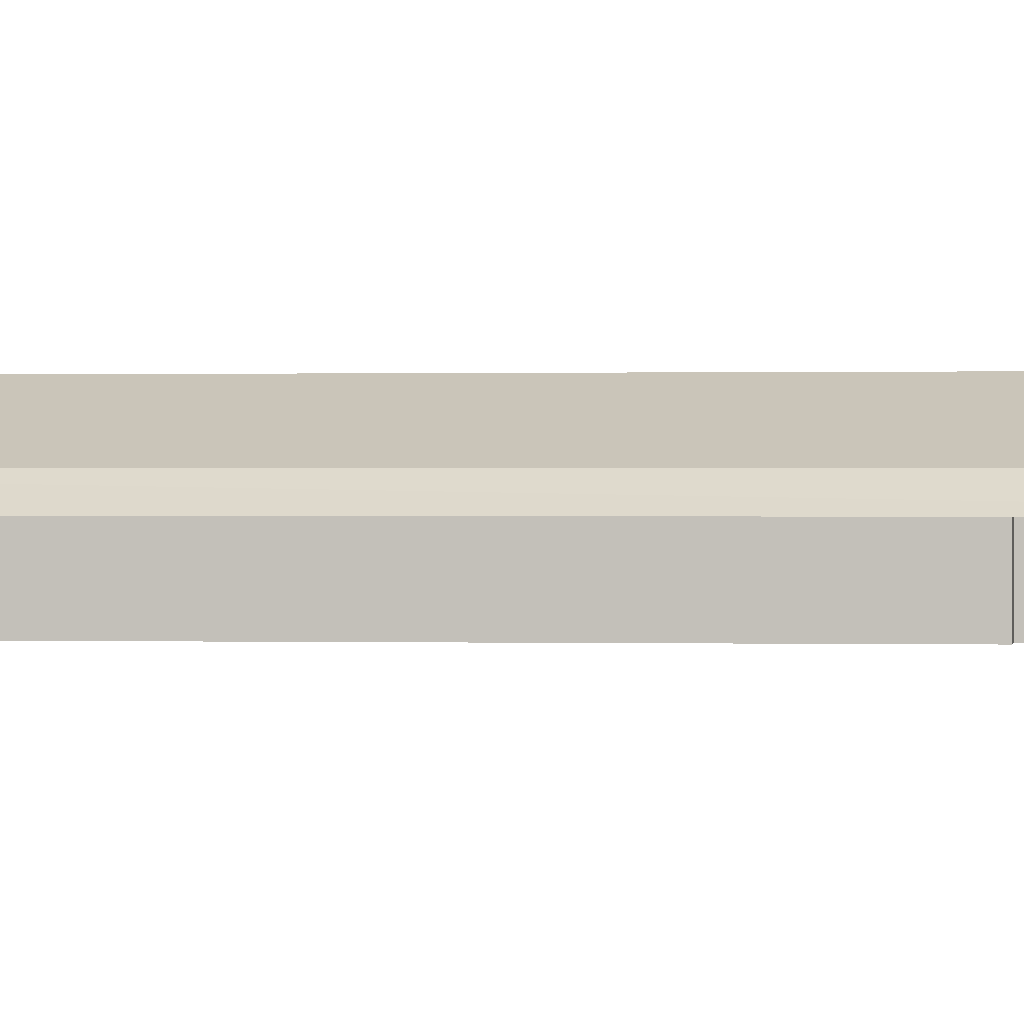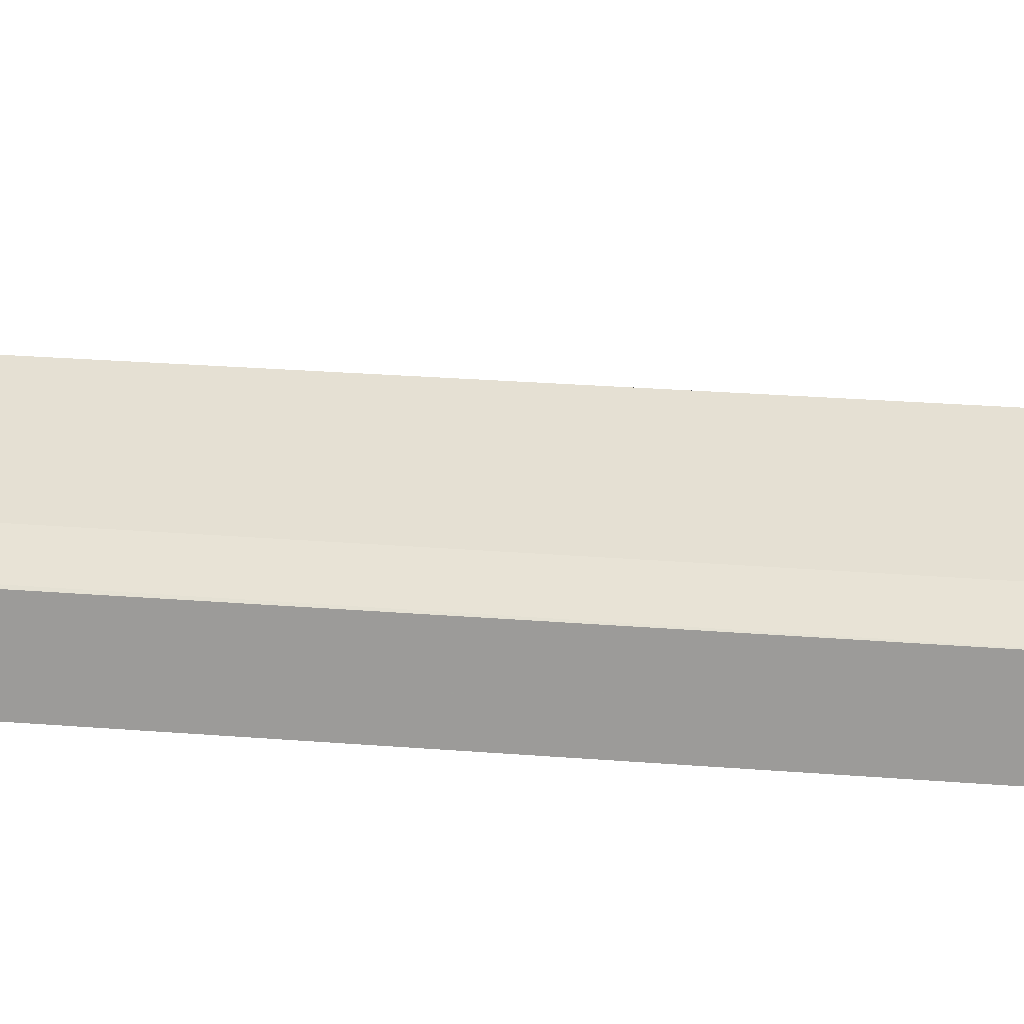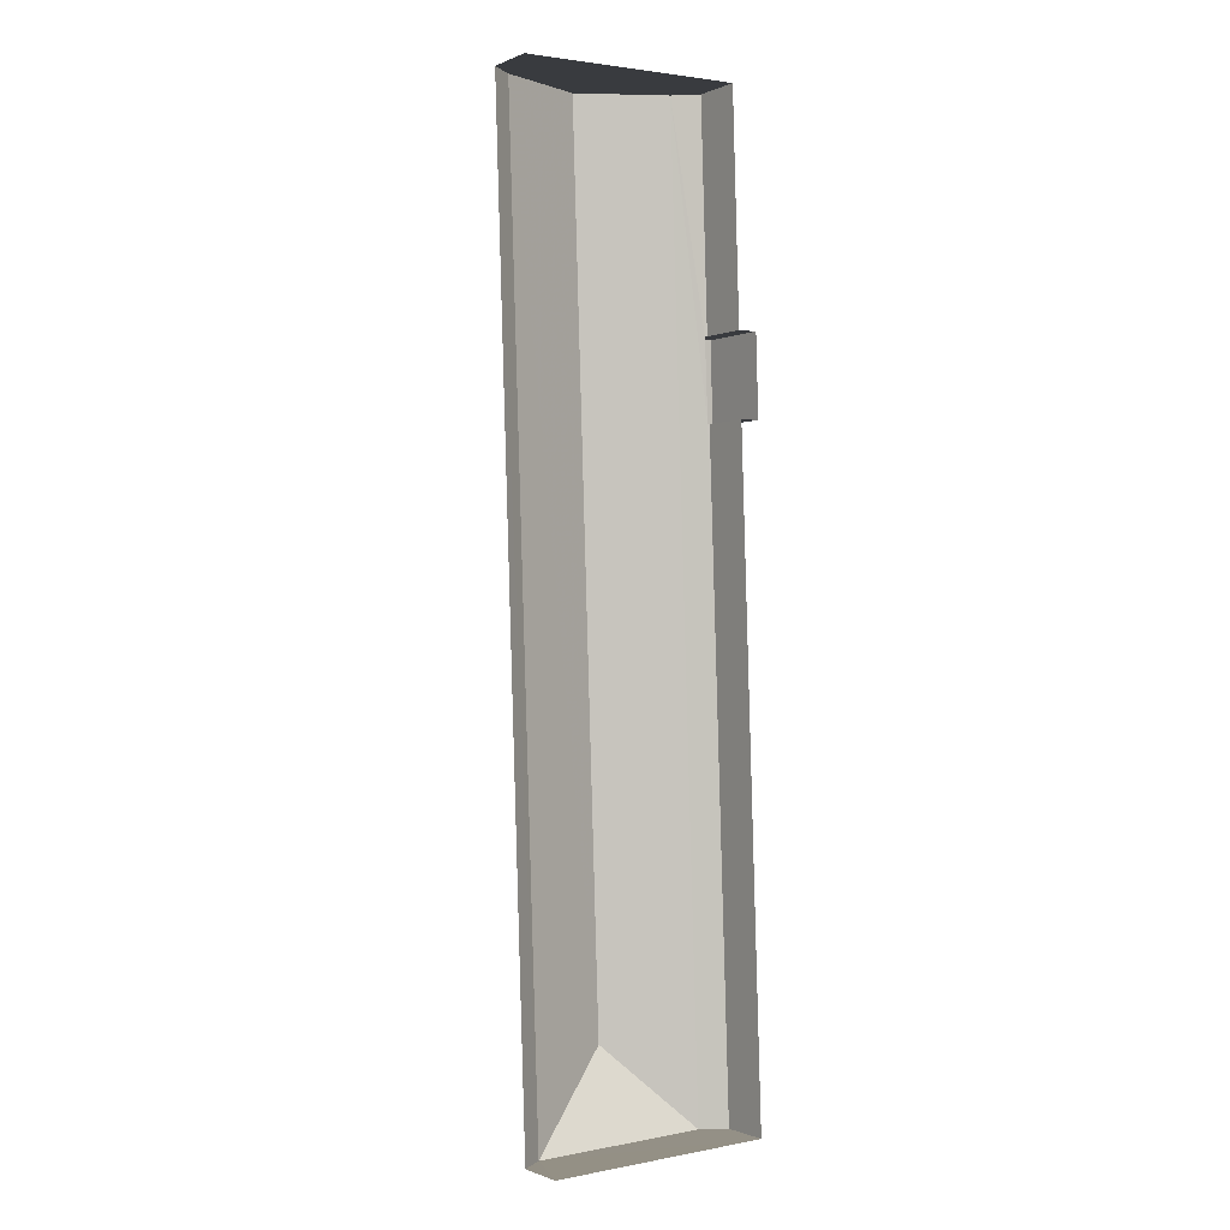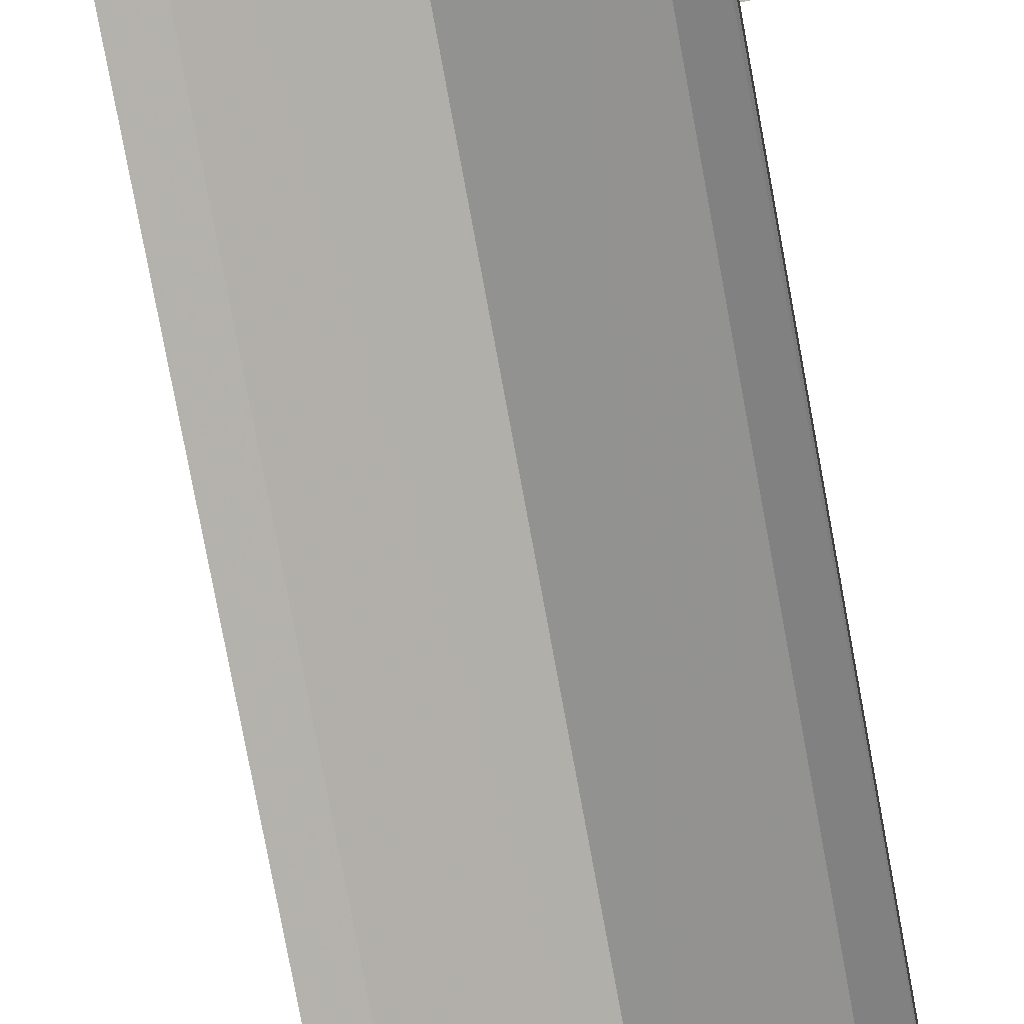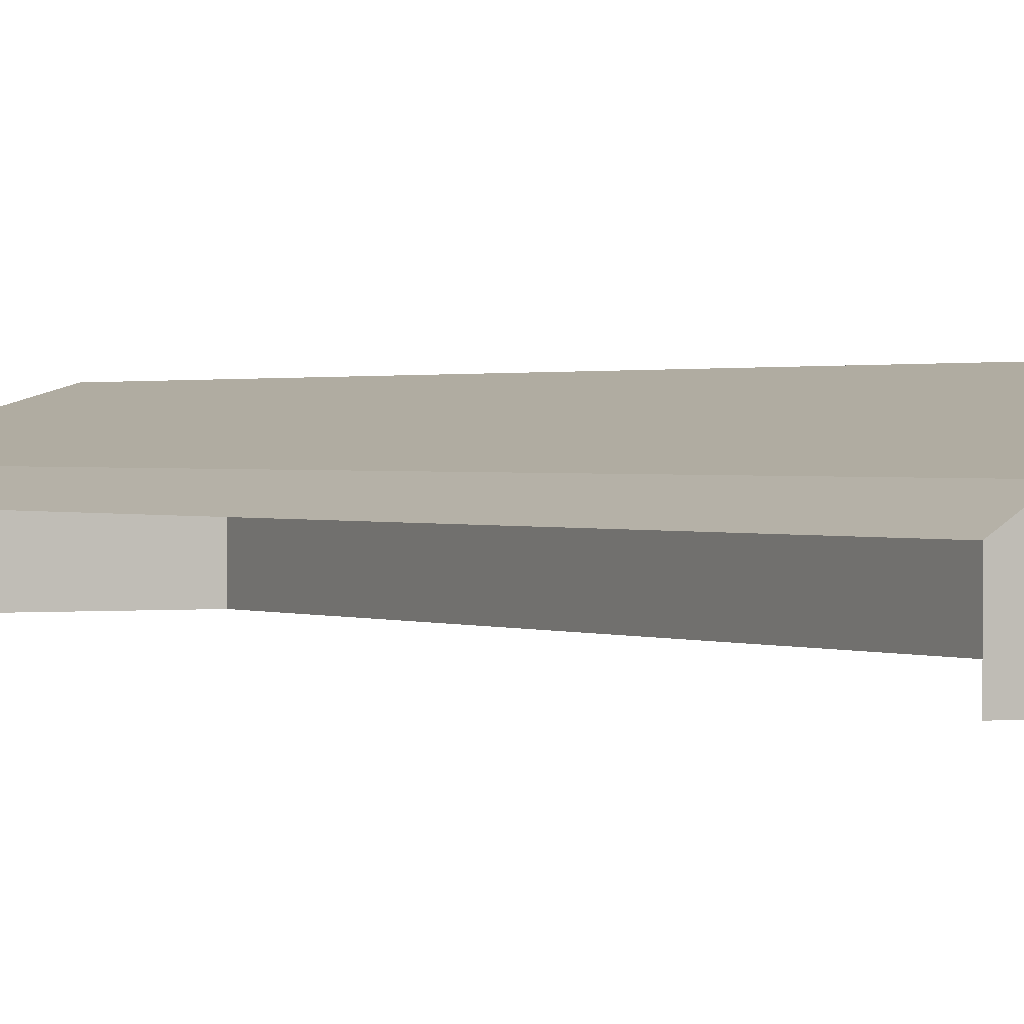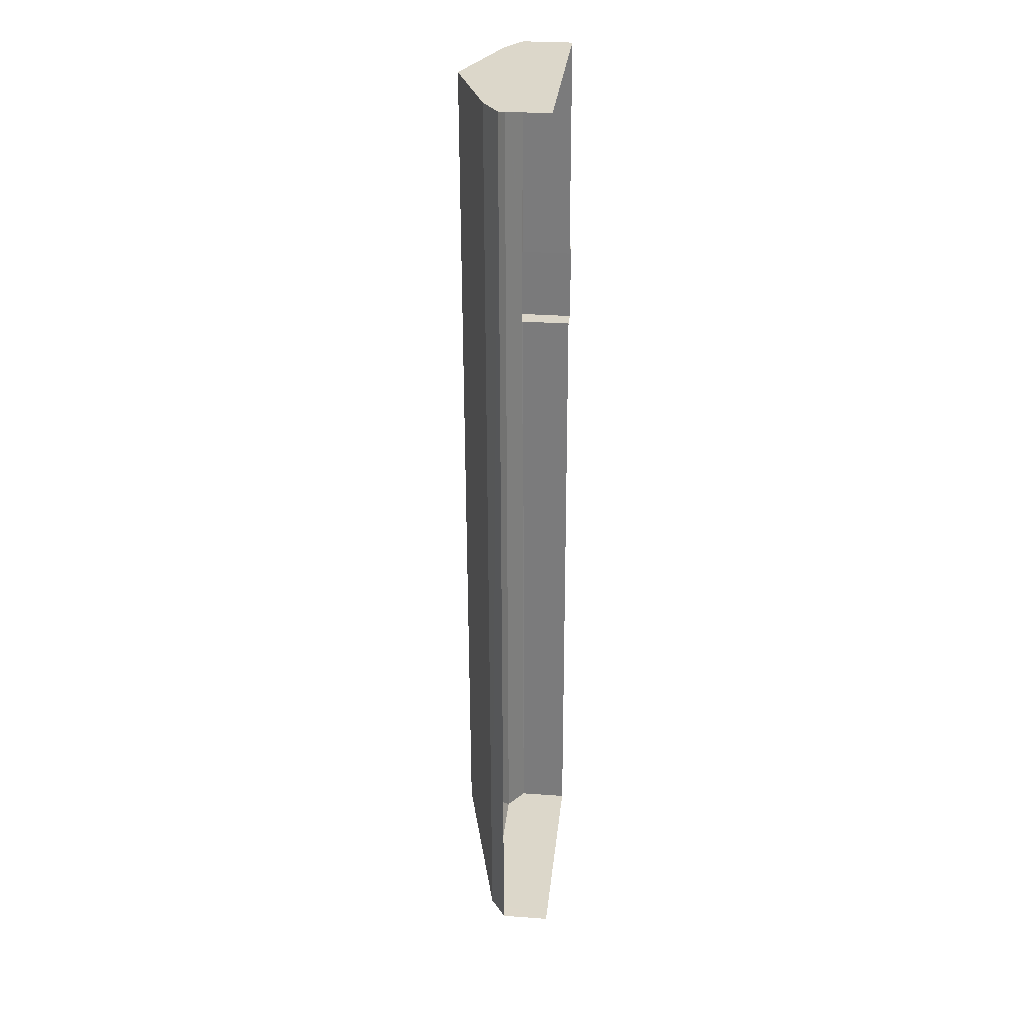
<metadata>
{"format":"obj","ext":"obj","renderer":"f3d","projection":"perspective","resolution":1024,"background":"white","views":[{"elev":0.2,"azim":95.8,"up":"+Z"},{"elev":18.3,"azim":-81.8,"up":"+Z"},{"elev":-0.9,"azim":145.8,"up":"+Y"},{"elev":-76.4,"azim":-171.5,"up":"+Z"},{"elev":0.8,"azim":150.0,"up":"+Z"},{"elev":28.7,"azim":96.2,"up":"+Y"}]}
</metadata>
<code>
v -3.737e+05 -1.043e+05 25.13
v -3.737e+05 -1.043e+05 25.13
v -3.737e+05 -1.043e+05 25.13
v -3.737e+05 -1.043e+05 25.13
v -3.737e+05 -1.043e+05 25.13
v -3.737e+05 -1.043e+05 25.13
v -3.737e+05 -1.043e+05 25.13
v -3.737e+05 -1.043e+05 25.13
v -3.737e+05 -1.043e+05 31.81
v -3.737e+05 -1.043e+05 29.5
v -3.737e+05 -1.043e+05 29.5
v -3.737e+05 -1.043e+05 29.5
v -3.737e+05 -1.043e+05 31.81
v -3.737e+05 -1.043e+05 28.4
v -3.737e+05 -1.043e+05 28.48
v -3.737e+05 -1.043e+05 28.4
v -3.737e+05 -1.043e+05 28.48
v -3.737e+05 -1.043e+05 28.4
v -3.737e+05 -1.043e+05 28.4
v -3.737e+05 -1.043e+05 29.81
v -3.737e+05 -1.043e+05 29.81
v -3.737e+05 -1.043e+05 29.81
v -3.737e+05 -1.043e+05 29.81
v -3.737e+05 -1.043e+05 29.5
v -3.737e+05 -1.043e+05 28.4
v -3.737e+05 -1.043e+05 28.4
f 1 2 3
f 3 2 4
f 5 4 6
f 2 7 8
f 6 2 8
f 4 2 6
f 26 3 4
f 25 26 4
f 17 23 22
f 15 17 22
f 9 10 11
f 12 10 9
f 13 12 9
f 14 10 15
f 14 15 16
f 10 12 15
f 17 12 18
f 17 18 19
f 15 12 17
f 20 21 22
f 23 20 22
f 9 24 13
f 9 11 24
f 11 25 24
f 11 26 25
f 7 16 21
f 21 16 22
f 7 2 16
f 22 16 15
f 6 8 19
f 8 20 19
f 19 23 17
f 19 20 23
f 2 1 14
f 16 2 14
f 20 8 7
f 21 20 7
f 25 4 24
f 4 5 13
f 24 4 13
f 5 18 12
f 13 5 12
f 14 1 10
f 1 3 11
f 10 1 11
f 3 26 11
f 6 18 5
f 6 19 18

</code>
